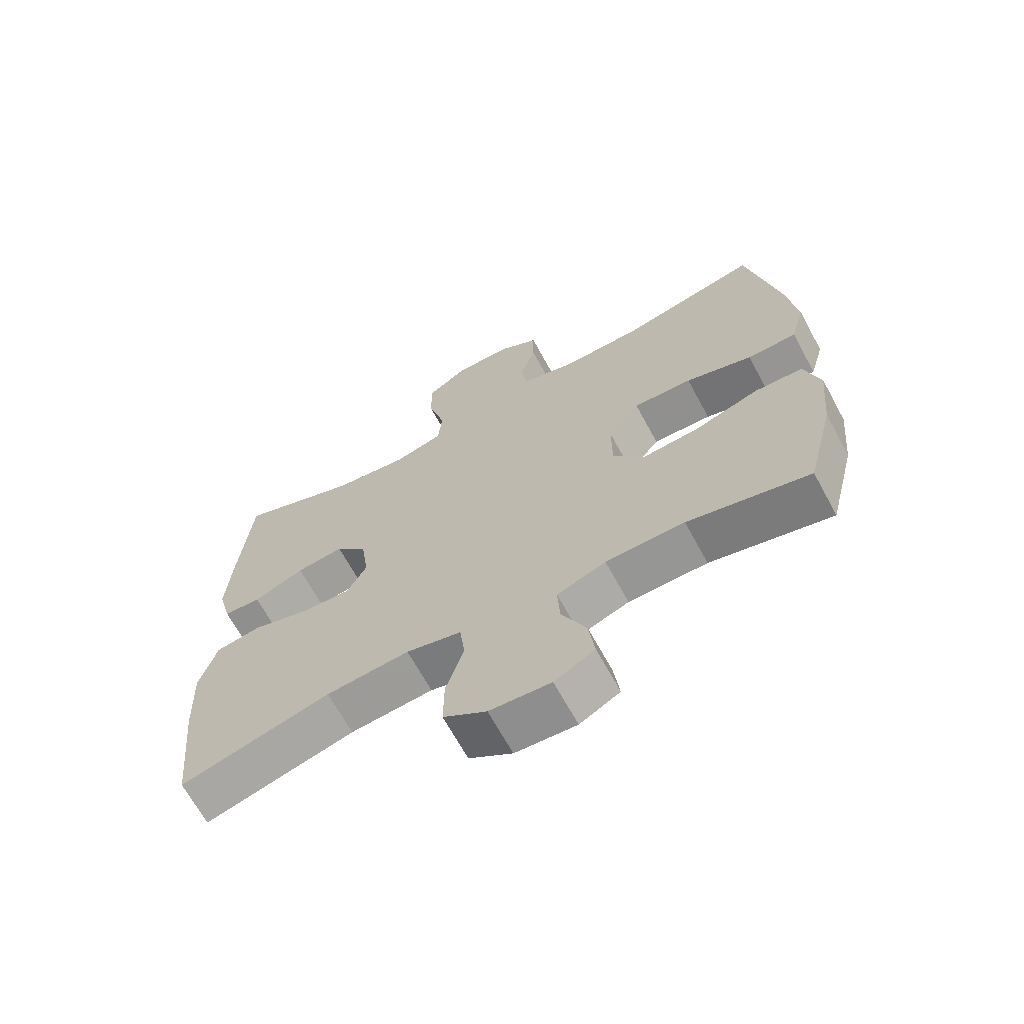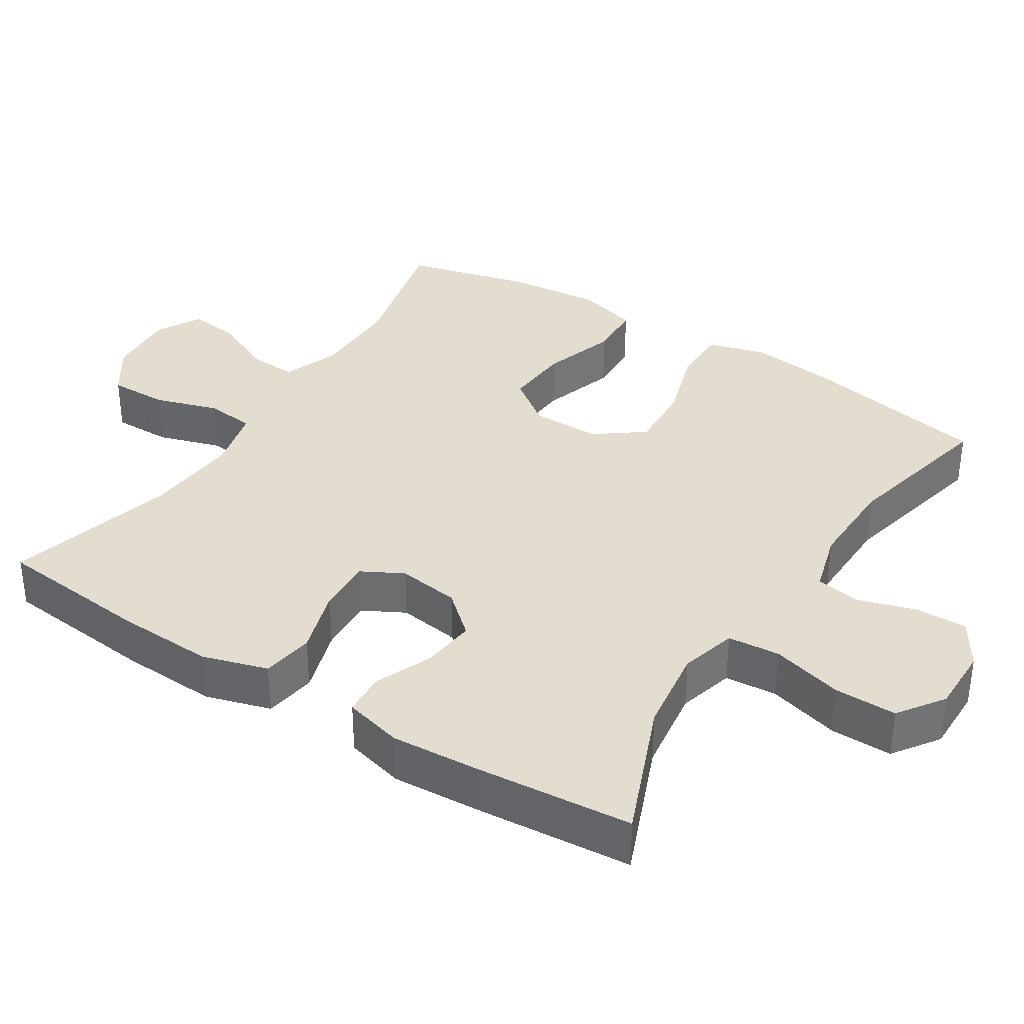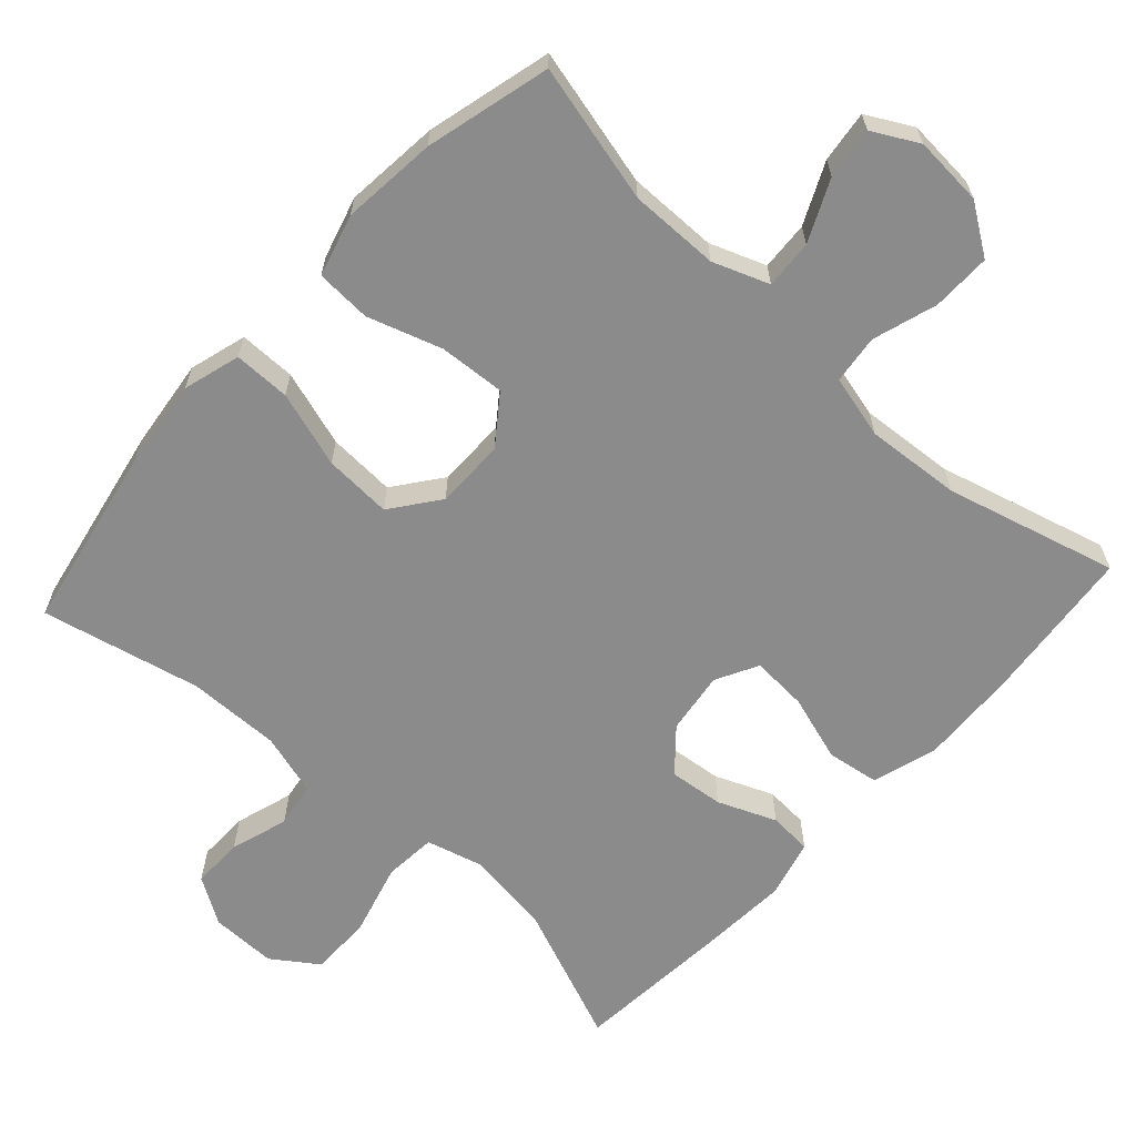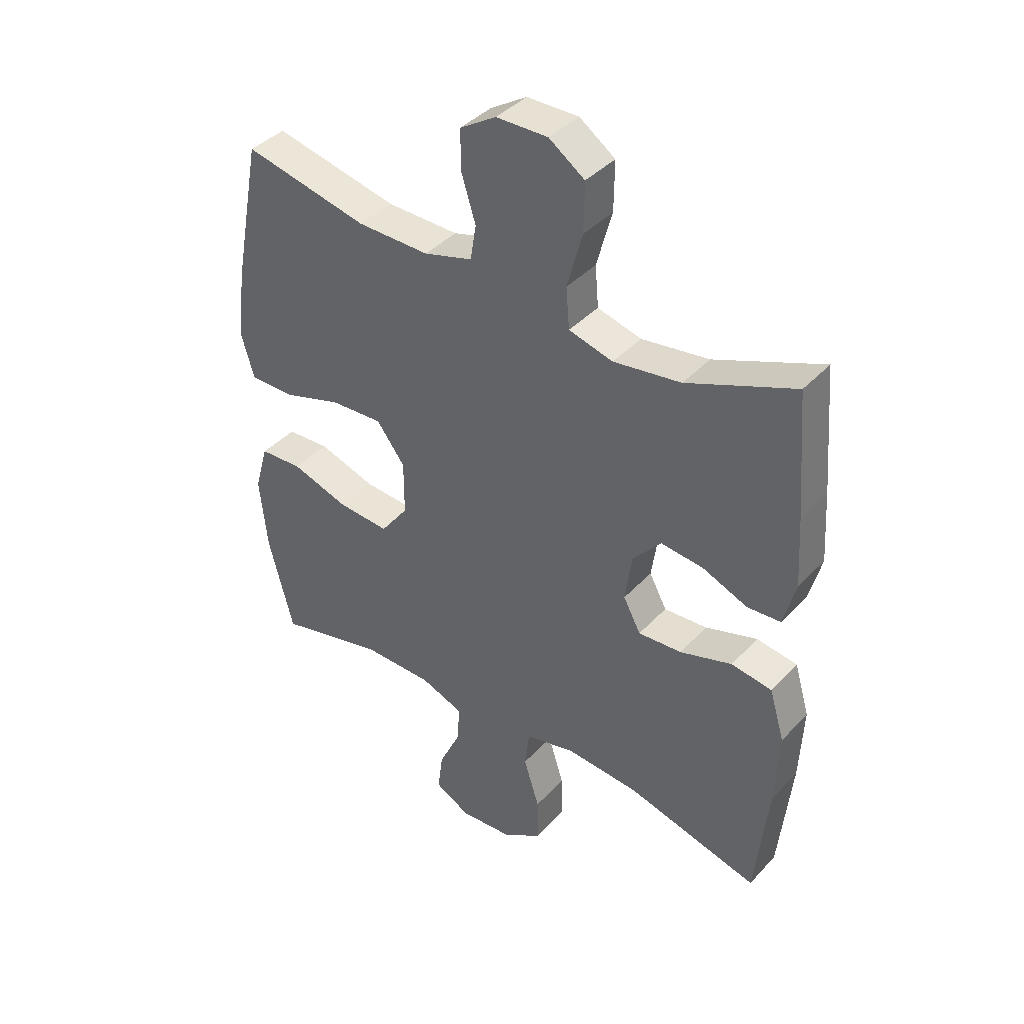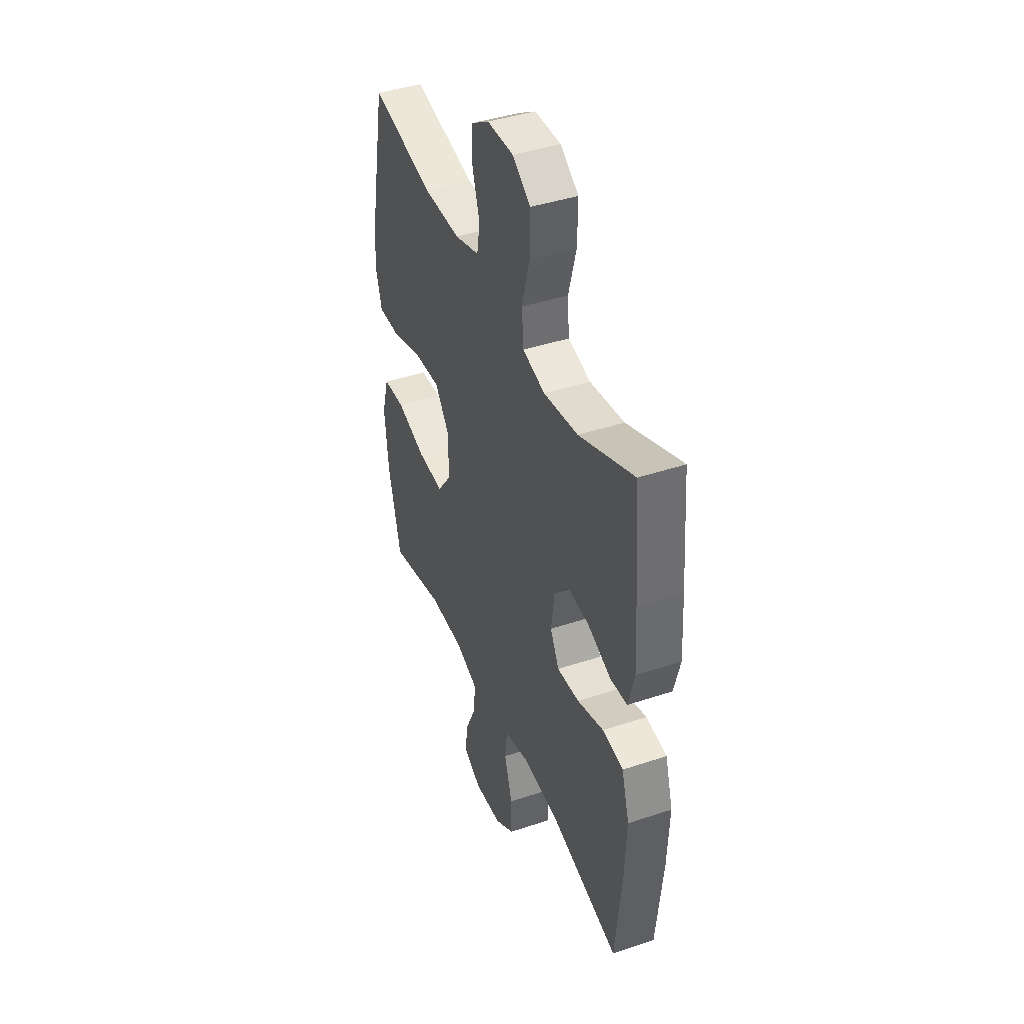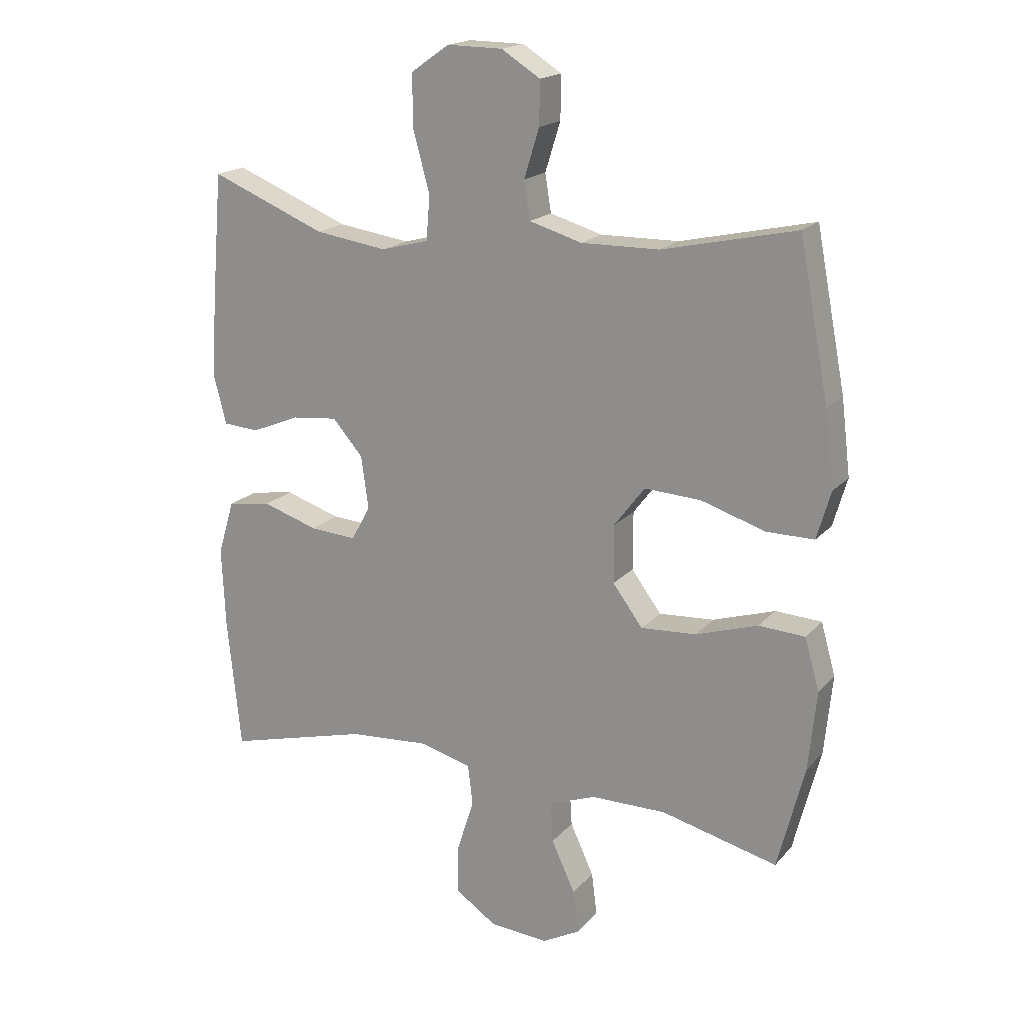
<metadata>
{"format":"obj","ext":"obj","renderer":"f3d","projection":"perspective","resolution":1024,"background":"white","views":[{"elev":-67.5,"azim":28.6,"up":"+Z"},{"elev":35.6,"azim":-57.5,"up":"+Y"},{"elev":-63.8,"azim":137.7,"up":"+Y"},{"elev":40.1,"azim":-142.0,"up":"+Z"},{"elev":42.1,"azim":-111.8,"up":"+Z"},{"elev":18.4,"azim":27.8,"up":"+Z"}]}
</metadata>
<code>
v 0.5 0.07 0.5
v 0.549 0.07 0.245
v 0.564 0.07 0.122
v 0.541 0.07 0.043
v 0.463 0.07 0.043
v 0.358 0.07 0.076
v 0.265 0.07 0.081
v 0.215 0.07 0.015
v 0.215 0.07 -0.081
v 0.264 0.07 -0.147
v 0.355 0.07 -0.141
v 0.457 0.07 -0.108
v 0.533 0.07 -0.112
v 0.557 0.07 -0.197
v 0.544 0.07 -0.328
v 0.5 0.07 -0.5
v 0.309 0.07 -0.453
v 0.185 0.07 -0.454
v 0.108 0.07 -0.483
v 0.112 0.07 -0.55
v 0.151 0.07 -0.634
v 0.16 0.07 -0.705
v 0.097 0.07 -0.739
v 0.001 0.07 -0.732
v -0.067 0.07 -0.686
v -0.066 0.07 -0.605
v -0.038 0.07 -0.516
v -0.046 0.07 -0.449
v -0.133 0.07 -0.427
v -0.264 0.07 -0.437
v -0.5 0.07 -0.5
v -0.522 0.07 -0.285
v -0.528 0.07 -0.151
v -0.501 0.07 -0.061
v -0.429 0.07 -0.05
v -0.337 0.07 -0.079
v -0.26 0.07 -0.084
v -0.229 0.07 -0.026
v -0.241 0.07 0.06
v -0.291 0.07 0.117
v -0.366 0.07 0.109
v -0.446 0.07 0.076
v -0.505 0.07 0.08
v -0.526 0.07 0.161
v -0.518 0.07 0.285
v -0.5 0.07 0.5
v -0.31 0.07 0.423
v -0.191 0.07 0.406
v -0.113 0.07 0.427
v -0.107 0.07 0.499
v -0.134 0.07 0.598
v -0.135 0.07 0.684
v -0.072 0.07 0.728
v 0.019 0.07 0.727
v 0.083 0.07 0.687
v 0.082 0.07 0.616
v 0.057 0.07 0.536
v 0.067 0.07 0.474
v 0.153 0.07 0.449
v 0.281 0.07 0.451
v 0.5 0 0.5
v 0.549 0 0.245
v 0.564 0 0.122
v 0.541 0 0.043
v 0.463 0 0.043
v 0.358 0 0.076
v 0.265 0 0.081
v 0.215 0 0.015
v 0.215 0 -0.081
v 0.264 0 -0.147
v 0.355 0 -0.141
v 0.457 0 -0.108
v 0.533 0 -0.112
v 0.557 0 -0.197
v 0.544 0 -0.328
v 0.5 0 -0.5
v 0.309 0 -0.453
v 0.185 0 -0.454
v 0.108 0 -0.483
v 0.112 0 -0.55
v 0.151 0 -0.634
v 0.16 0 -0.705
v 0.097 0 -0.739
v 0.001 0 -0.732
v -0.067 0 -0.686
v -0.066 0 -0.605
v -0.038 0 -0.516
v -0.046 0 -0.449
v -0.133 0 -0.427
v -0.264 0 -0.437
v -0.5 0 -0.5
v -0.522 0 -0.285
v -0.528 0 -0.151
v -0.501 0 -0.061
v -0.429 0 -0.05
v -0.337 0 -0.079
v -0.26 0 -0.084
v -0.229 0 -0.026
v -0.241 0 0.06
v -0.291 0 0.117
v -0.366 0 0.109
v -0.446 0 0.076
v -0.505 0 0.08
v -0.526 0 0.161
v -0.518 0 0.285
v -0.5 0 0.5
v -0.31 0 0.423
v -0.191 0 0.406
v -0.113 0 0.427
v -0.107 0 0.499
v -0.134 0 0.598
v -0.135 0 0.684
v -0.072 0 0.728
v 0.019 0 0.727
v 0.083 0 0.687
v 0.082 0 0.616
v 0.057 0 0.536
v 0.067 0 0.474
v 0.153 0 0.449
v 0.281 0 0.451
f 55 56 57
f 54 55 57
f 53 54 57
f 52 53 57
f 51 52 57
f 50 51 57
f 49 50 57 58
f 48 49 58 59
f 45 46 47
f 44 45 47
f 43 44 47
f 42 43 47
f 41 42 47
f 40 41 47 48
f 48 59 60
f 40 48 60
f 39 40 60
f 34 35 36
f 33 34 36
f 32 33 36
f 31 32 36
f 30 31 36
f 29 30 36 37
f 28 29 37 38
f 25 26 27
f 24 25 27
f 23 24 27
f 22 23 27
f 21 22 27
f 20 21 27
f 19 20 27 28
f 28 38 39
f 19 28 39
f 18 19 39
f 15 16 17
f 14 15 17
f 13 14 17
f 12 13 17
f 11 12 17
f 10 11 17 18
f 4 5 6
f 3 4 6
f 2 3 6
f 1 2 6
f 60 1 6
f 60 6 7
f 39 60 7 8
f 9 10 18 39
f 8 9 39
f 117 116 115
f 117 115 114
f 117 114 113
f 117 113 112
f 117 112 111
f 117 111 110
f 118 117 110 109
f 119 118 109 108
f 107 106 105
f 107 105 104
f 107 104 103
f 107 103 102
f 107 102 101
f 108 107 101 100
f 120 119 108
f 120 108 100
f 120 100 99
f 96 95 94
f 96 94 93
f 96 93 92
f 96 92 91
f 96 91 90
f 97 96 90 89
f 98 97 89 88
f 87 86 85
f 87 85 84
f 87 84 83
f 87 83 82
f 87 82 81
f 87 81 80
f 88 87 80 79
f 99 98 88
f 99 88 79
f 99 79 78
f 77 76 75
f 77 75 74
f 77 74 73
f 77 73 72
f 77 72 71
f 78 77 71 70
f 66 65 64
f 66 64 63
f 66 63 62
f 66 62 61
f 66 61 120
f 67 66 120
f 68 67 120 99
f 99 78 70 69
f 99 69 68
f 1 61 62 2
f 2 62 63 3
f 3 63 64 4
f 4 64 65 5
f 5 65 66 6
f 6 66 67 7
f 7 67 68 8
f 8 68 69 9
f 9 69 70 10
f 10 70 71 11
f 11 71 72 12
f 12 72 73 13
f 13 73 74 14
f 14 74 75 15
f 15 75 76 16
f 16 76 77 17
f 17 77 78 18
f 18 78 79 19
f 19 79 80 20
f 20 80 81 21
f 21 81 82 22
f 22 82 83 23
f 23 83 84 24
f 24 84 85 25
f 25 85 86 26
f 26 86 87 27
f 27 87 88 28
f 28 88 89 29
f 29 89 90 30
f 30 90 91 31
f 31 91 92 32
f 32 92 93 33
f 33 93 94 34
f 34 94 95 35
f 35 95 96 36
f 36 96 97 37
f 37 97 98 38
f 38 98 99 39
f 39 99 100 40
f 40 100 101 41
f 41 101 102 42
f 42 102 103 43
f 43 103 104 44
f 44 104 105 45
f 45 105 106 46
f 46 106 107 47
f 47 107 108 48
f 48 108 109 49
f 49 109 110 50
f 50 110 111 51
f 51 111 112 52
f 52 112 113 53
f 53 113 114 54
f 54 114 115 55
f 55 115 116 56
f 56 116 117 57
f 57 117 118 58
f 58 118 119 59
f 59 119 120 60
f 60 120 61 1

</code>
